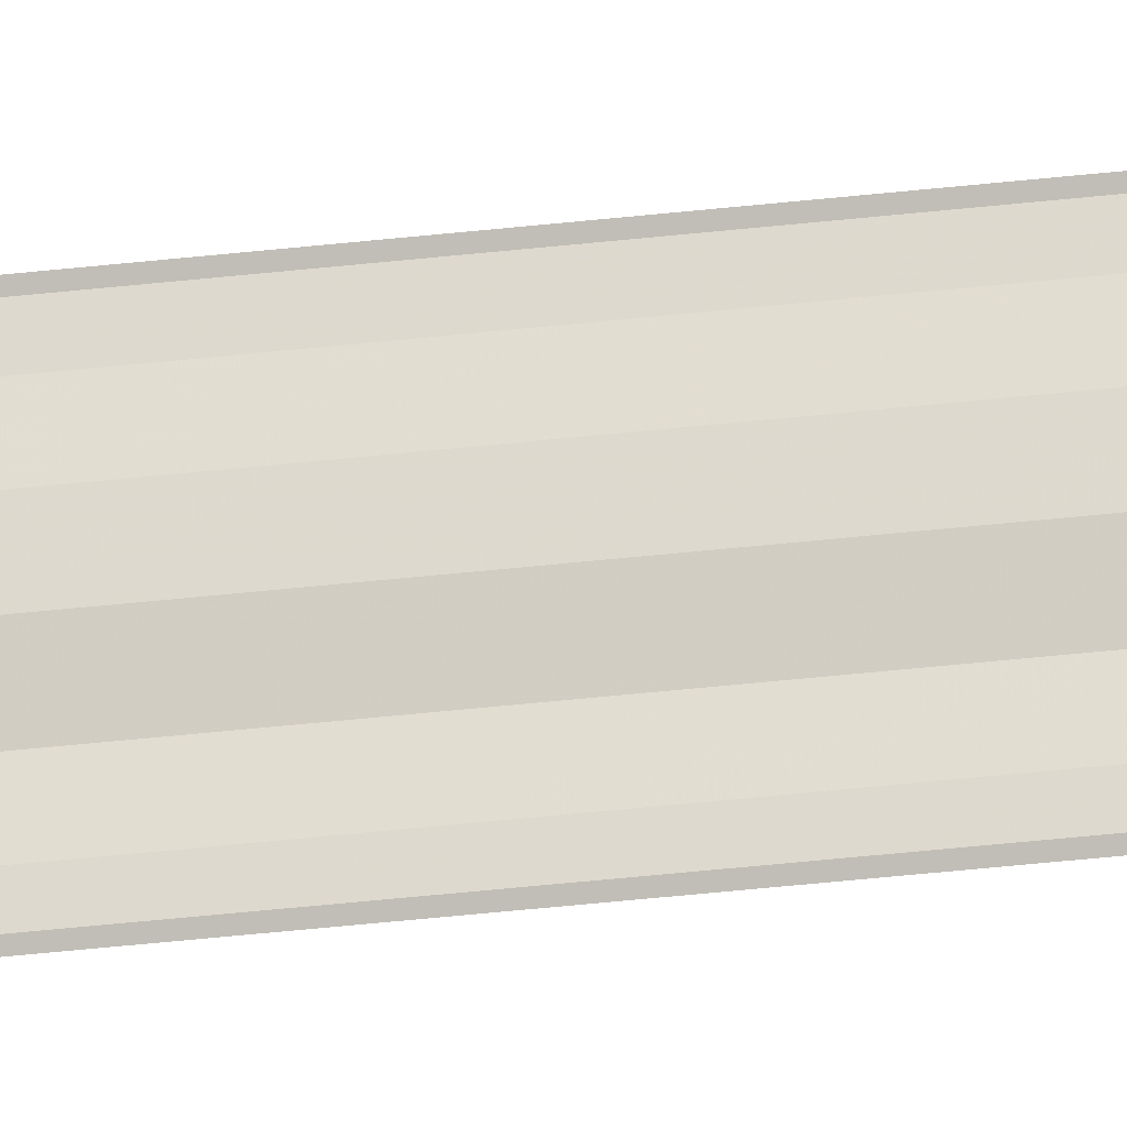
<metadata>
{"format":"obj","ext":"obj","renderer":"f3d","projection":"perspective","resolution":1024,"background":"white","views":[{"elev":-26.4,"azim":101.6,"up":"+Z"}]}
</metadata>
<code>
o 4828
v 2241 1878 8.539
v 2241 1878 8.538
v 2241 1878 8.539
v 2241 1878 8.54
v 2241 1878 8.537
v 2241 1878 8.537
v 2241 1878 8.537
v 2241 1878 8.536
v 2241 1878 8.536
v 2241 1878 8.537
v 2241 1878 8.537
v 2241 1878 8.538
v 2241 1878 8.538
v 2241 1878 8.54
v 2241 1878 8.54
v 2241 1878 8.541
v 2241 1878 8.541
v 2241 1878 8.541
v 2241 1878 8.542
v 2241 1878 8.542
v 2241 1878 8.541
v 2241 1878 8.541
v 2241 1878 8.538
v 2241 1878 8.537
v 2241 1878 8.538
v 2241 1878 8.539
v 2241 1878 8.537
v 2241 1878 8.537
v 2241 1878 8.536
v 2241 1878 8.536
v 2241 1878 8.536
v 2241 1878 8.537
v 2241 1878 8.537
v 2241 1878 8.539
v 2241 1878 8.539
v 2241 1878 8.54
v 2241 1878 8.54
v 2241 1878 8.541
v 2241 1878 8.541
v 2241 1878 8.541
v 2241 1878 8.541
v 2241 1878 8.541
v 2241 1878 8.542
v 2241 1878 8.542
v 2241 1878 8.542
f 1 2 3
f 1 4 3
f 5 2 6
f 5 7 6
f 8 7 9
f 9 10 11
f 6 10 11
f 6 12 13
f 3 12 13
f 3 14 15
f 16 14 15
f 17 4 16
f 17 18 16
f 19 18 20
f 16 21 22
f 20 21 22
f 23 24 25
f 23 26 25
f 27 24 28
f 27 29 28
f 28 30 31
f 28 32 33
f 25 32 33
f 25 34 35
f 36 34 35
f 37 26 36
f 37 38 36
f 36 39 40
f 41 39 40
f 42 38 41
f 42 43 41
f 41 44 45

</code>
